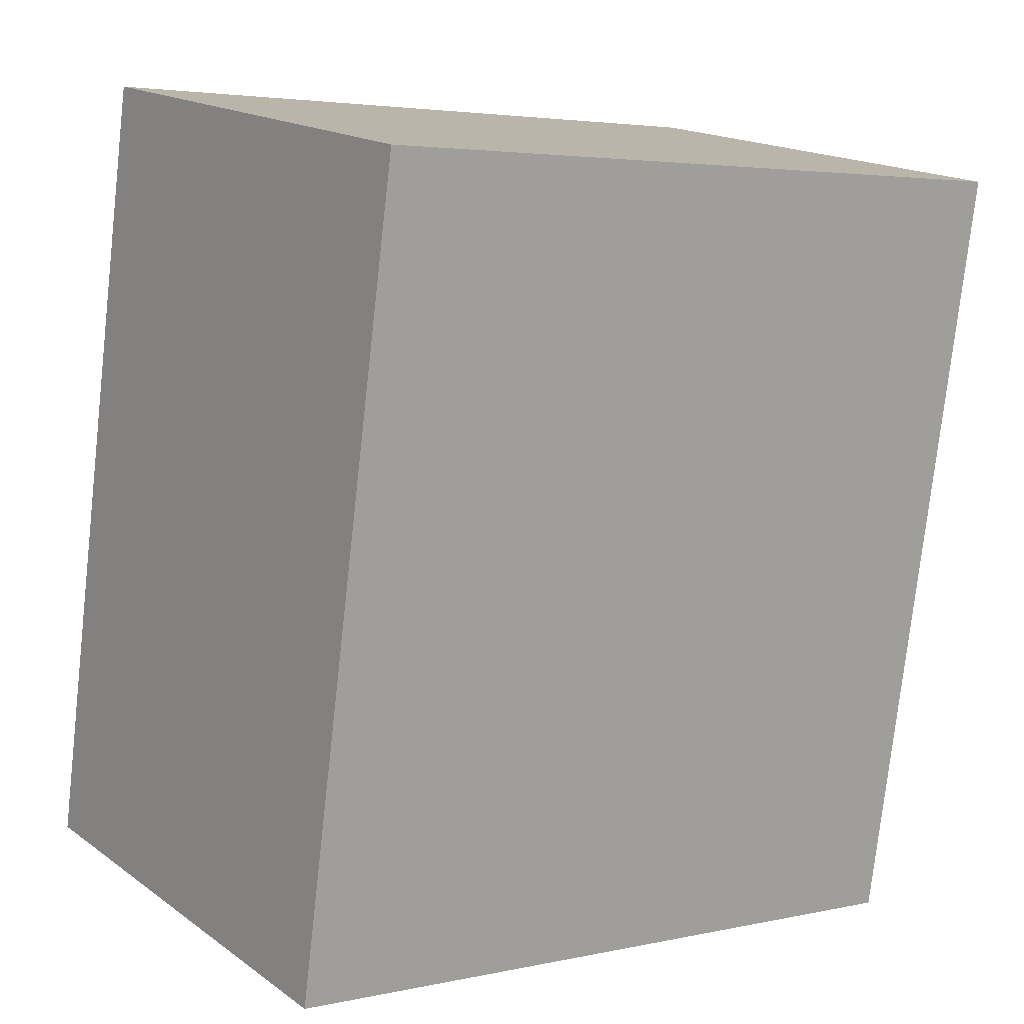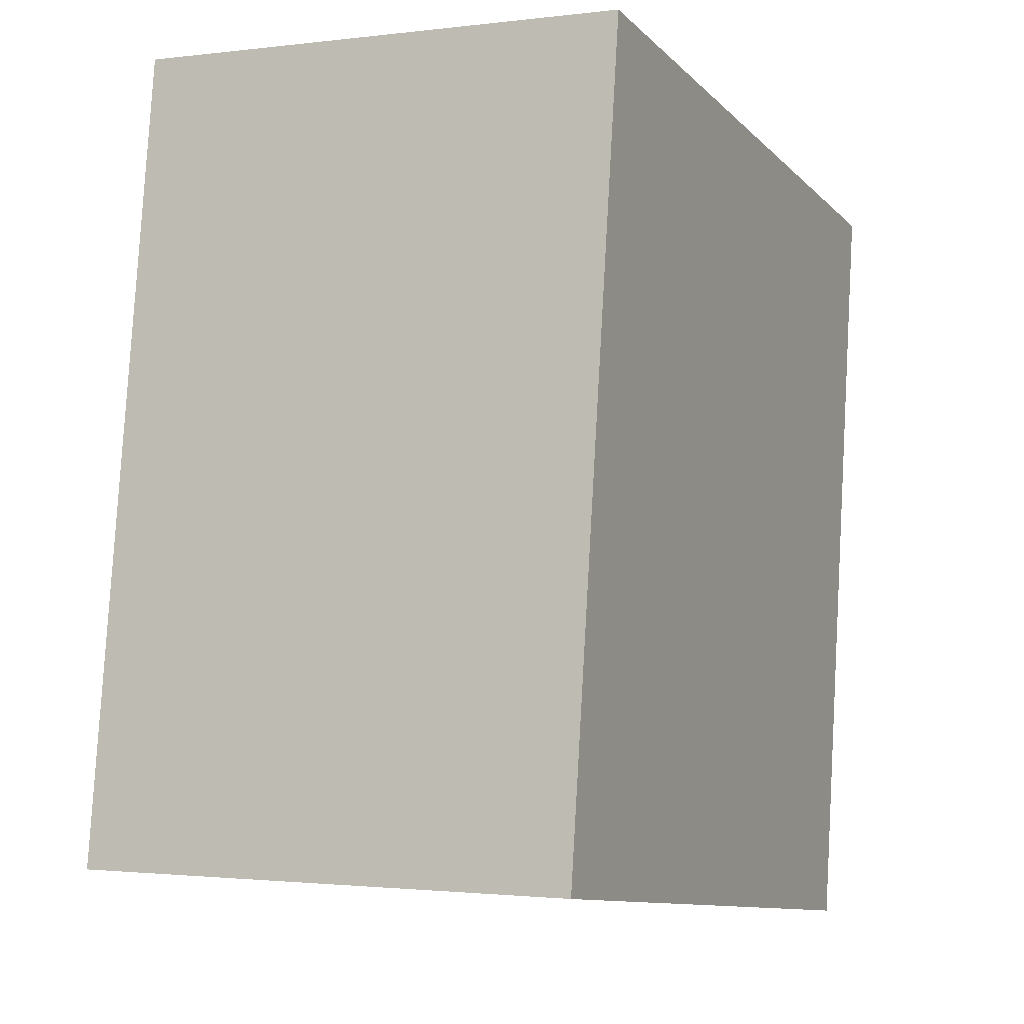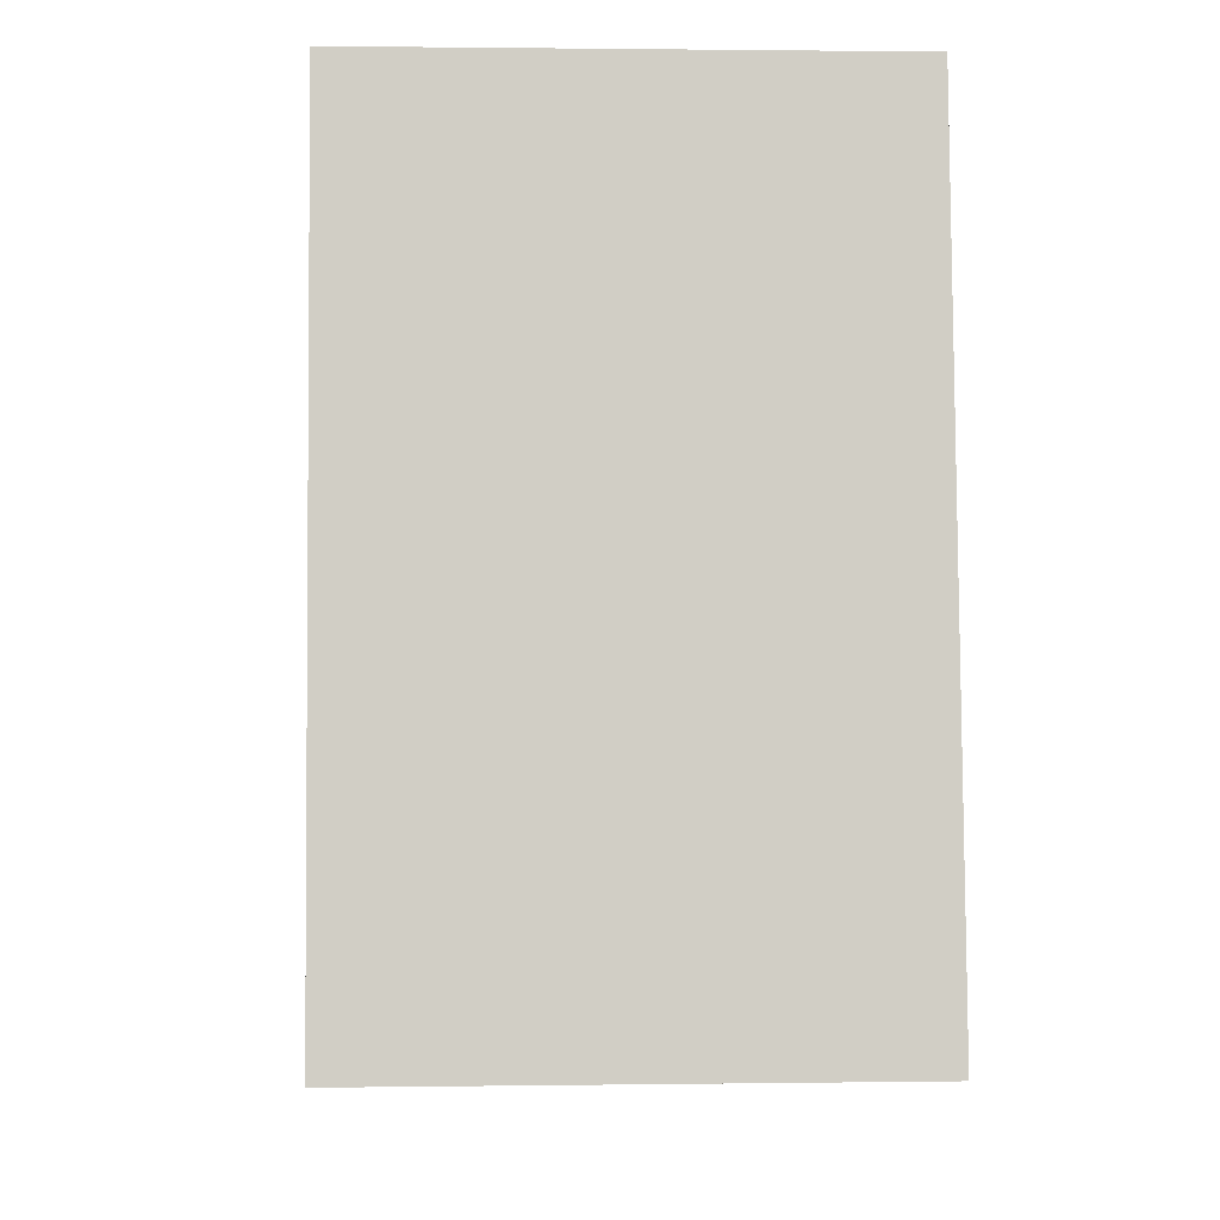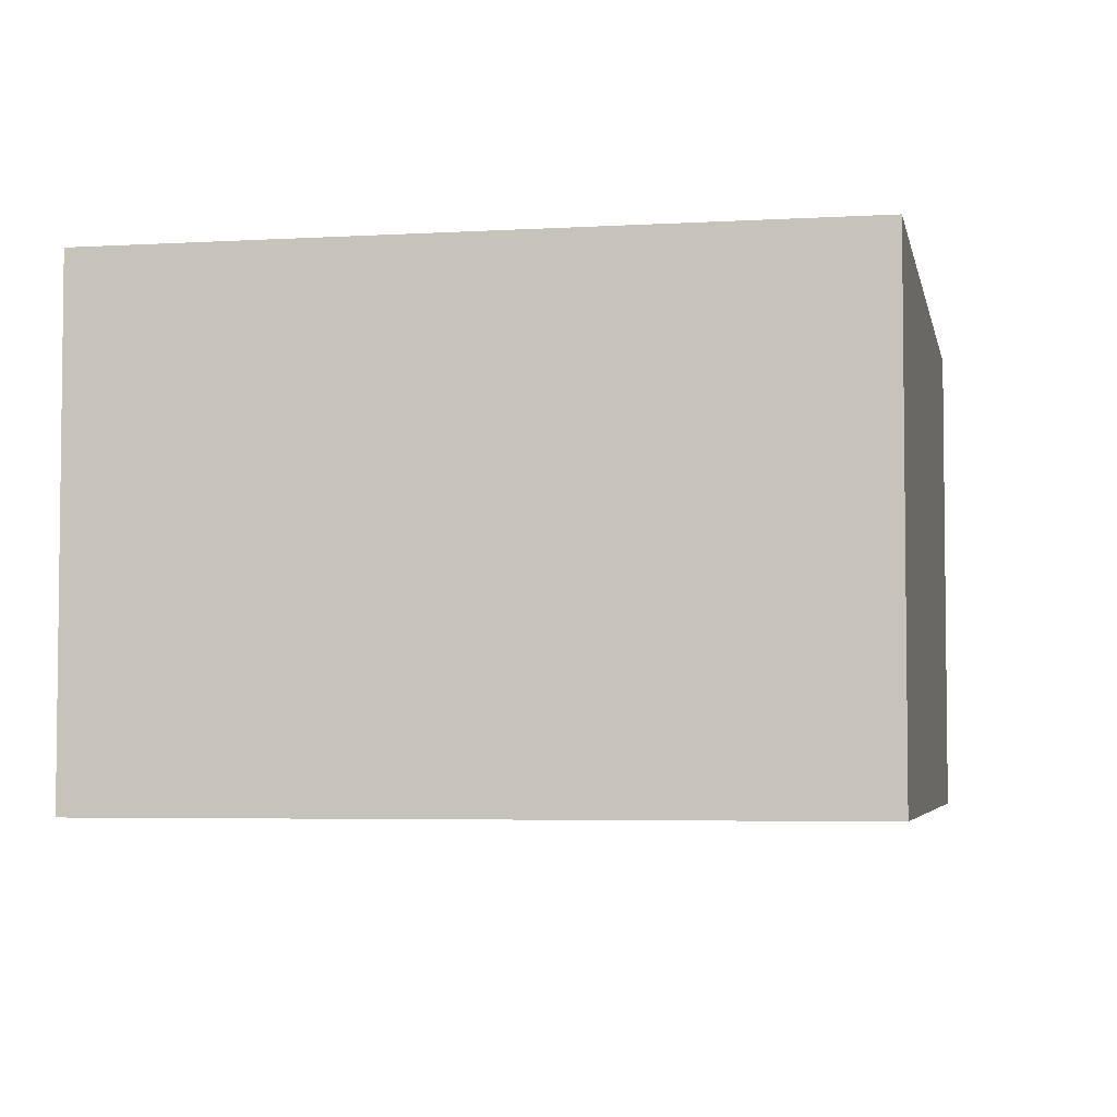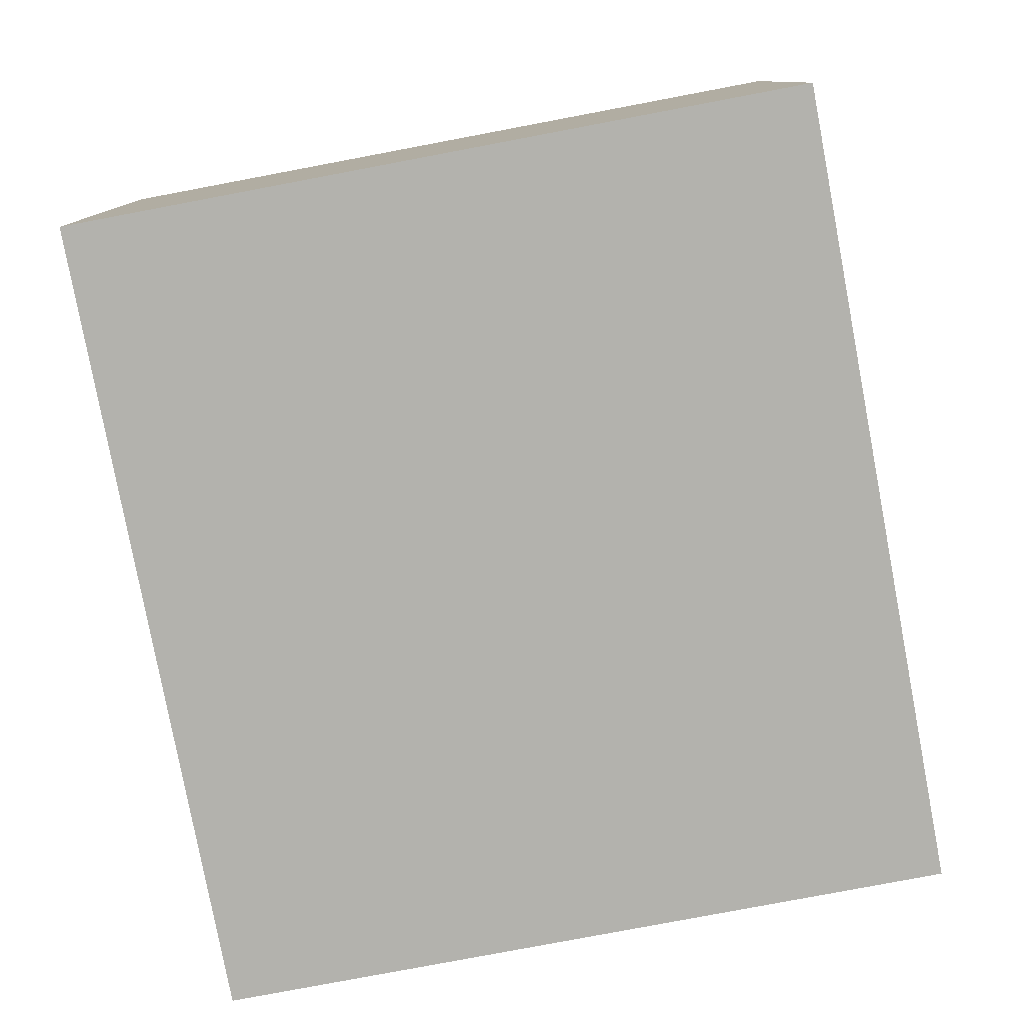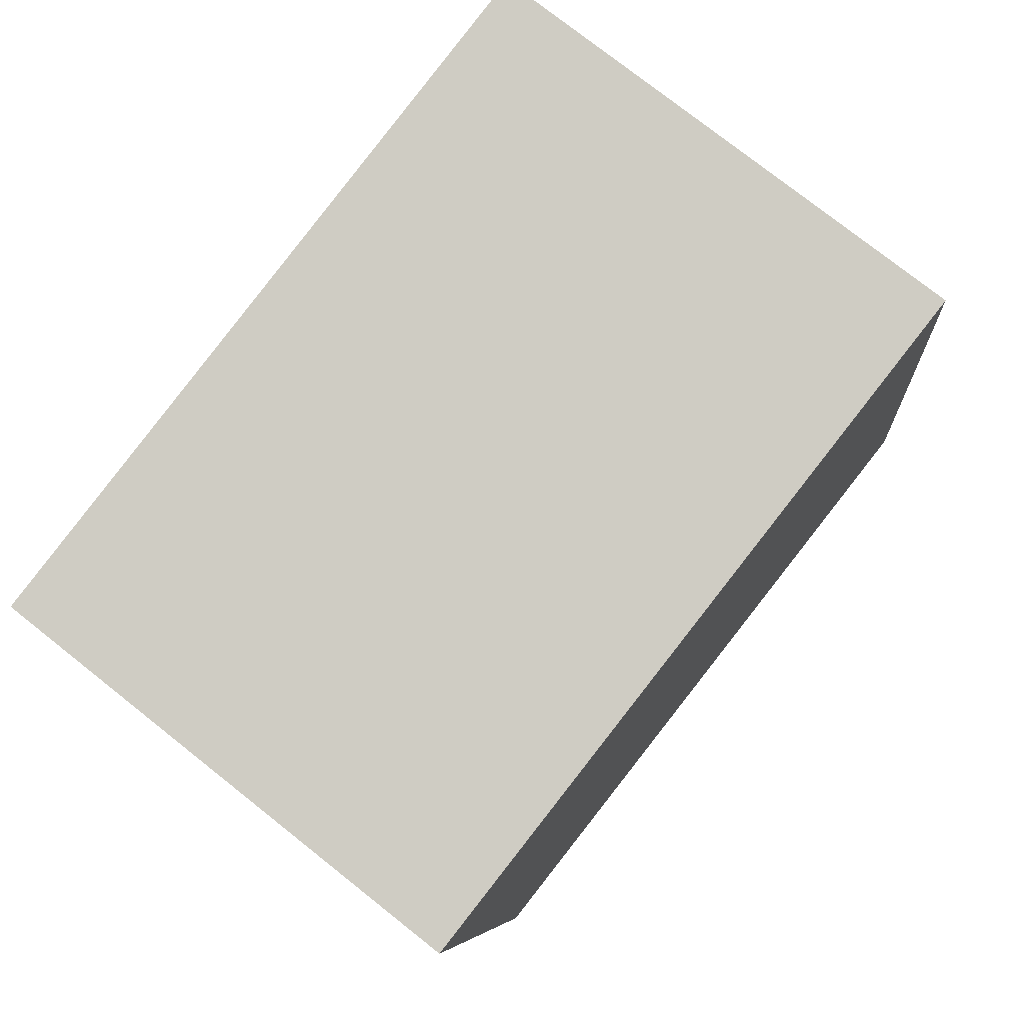
<metadata>
{"format":"obj","ext":"obj","renderer":"f3d","projection":"perspective","resolution":1024,"background":"white","views":[{"elev":17.0,"azim":-35.8,"up":"+Z"},{"elev":-1.6,"azim":-65.1,"up":"+Z"},{"elev":1.4,"azim":-93.0,"up":"+Z"},{"elev":-4.4,"azim":-161.2,"up":"+Y"},{"elev":-79.4,"azim":18.6,"up":"+Y"},{"elev":76.4,"azim":128.4,"up":"+Z"}]}
</metadata>
<code>
v  0 1.62 9.92e-17
v  2.709 1.62 2.245
v  2.353 1.62 -0.326
v  0.356 1.62 2.571
v  2.353 1.996e-17 -0.326
v  0 0 0
v  0.356 -1.574e-16 2.571
v  2.709 -1.375e-16 2.245
g defaultobject
f 1 2 3
f 2 1 4
f 5 1 3
f 1 5 6
f 6 4 1
f 4 6 7
f 7 2 4
f 2 7 8
f 8 3 2
f 3 8 5
f 8 6 5
f 6 8 7

</code>
